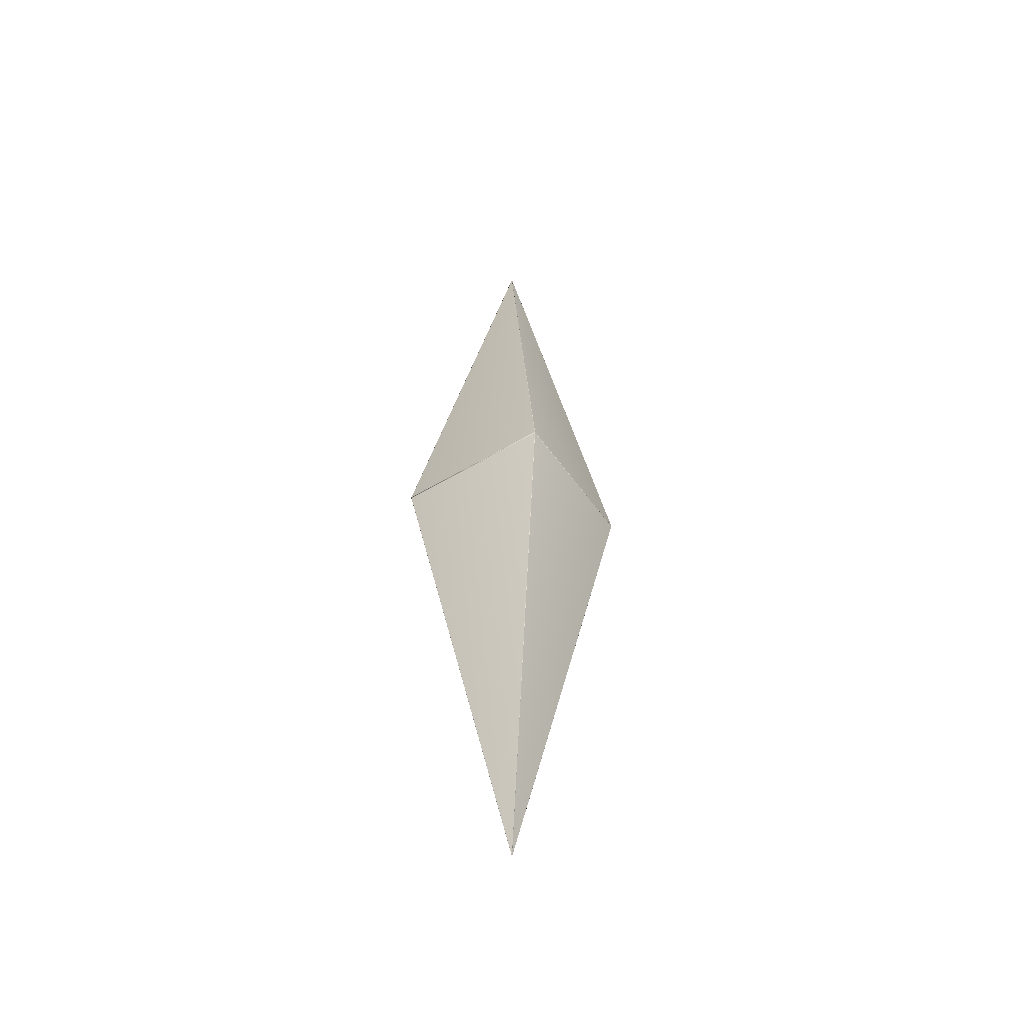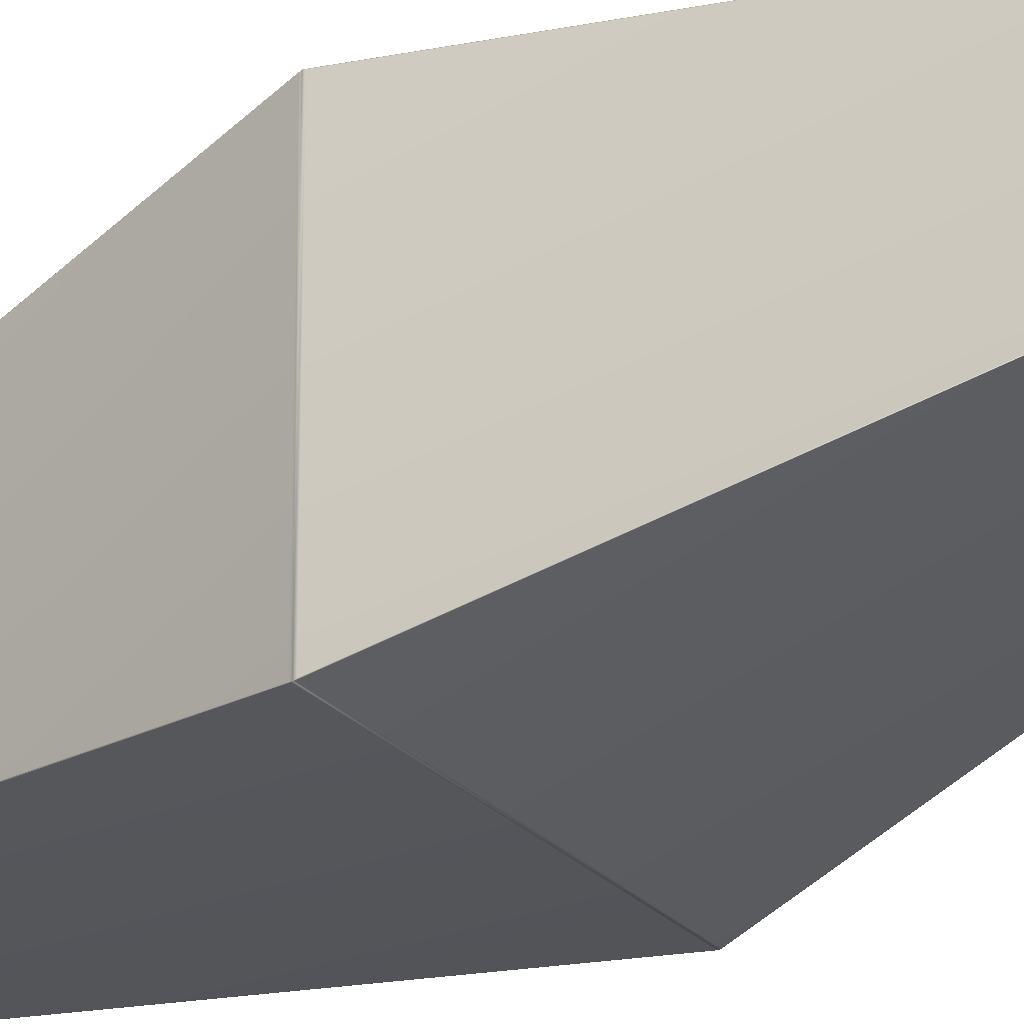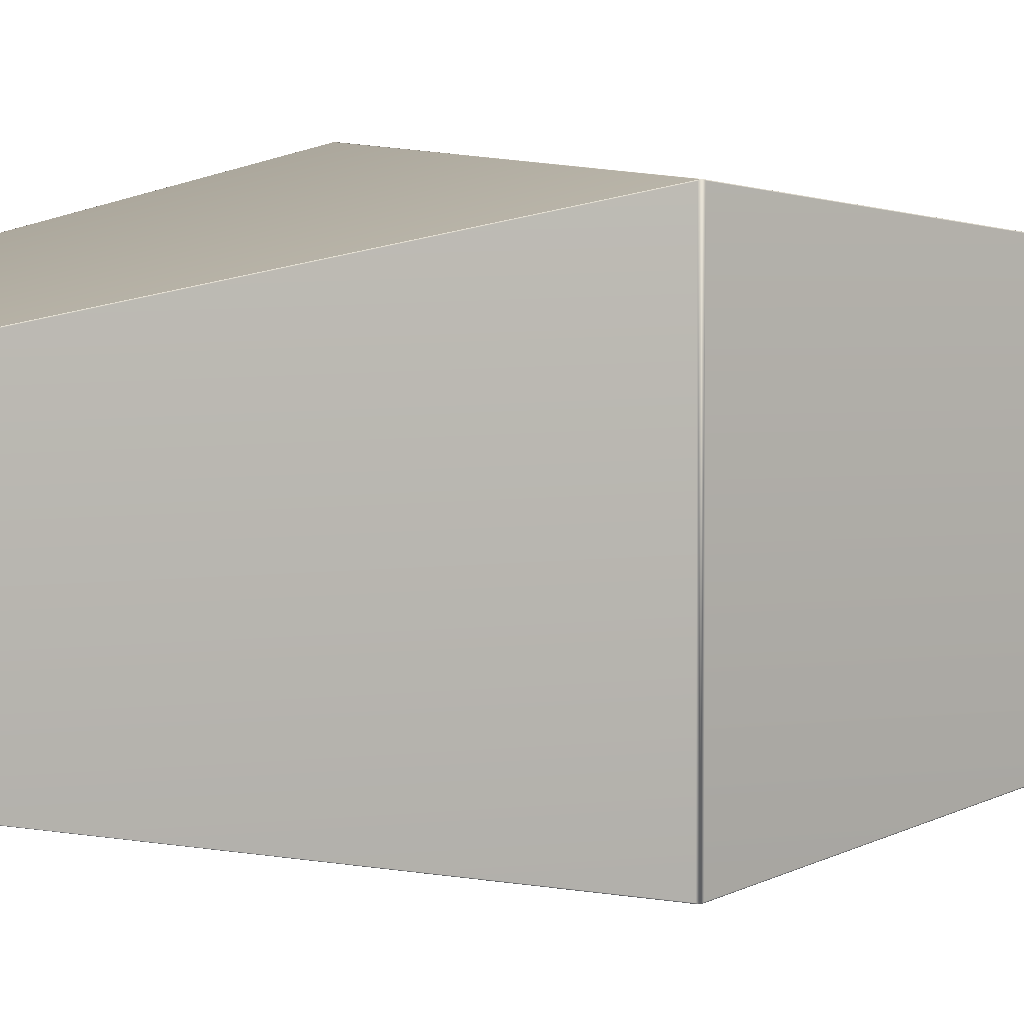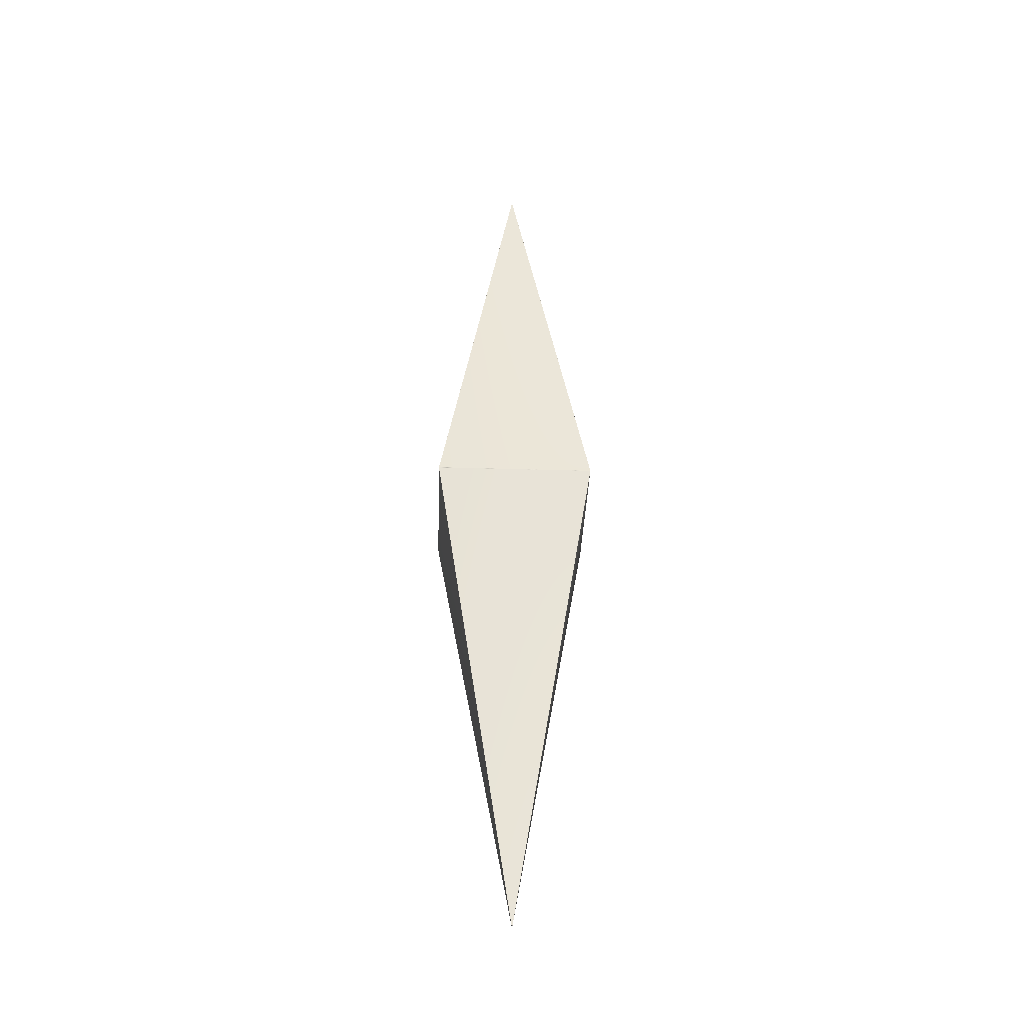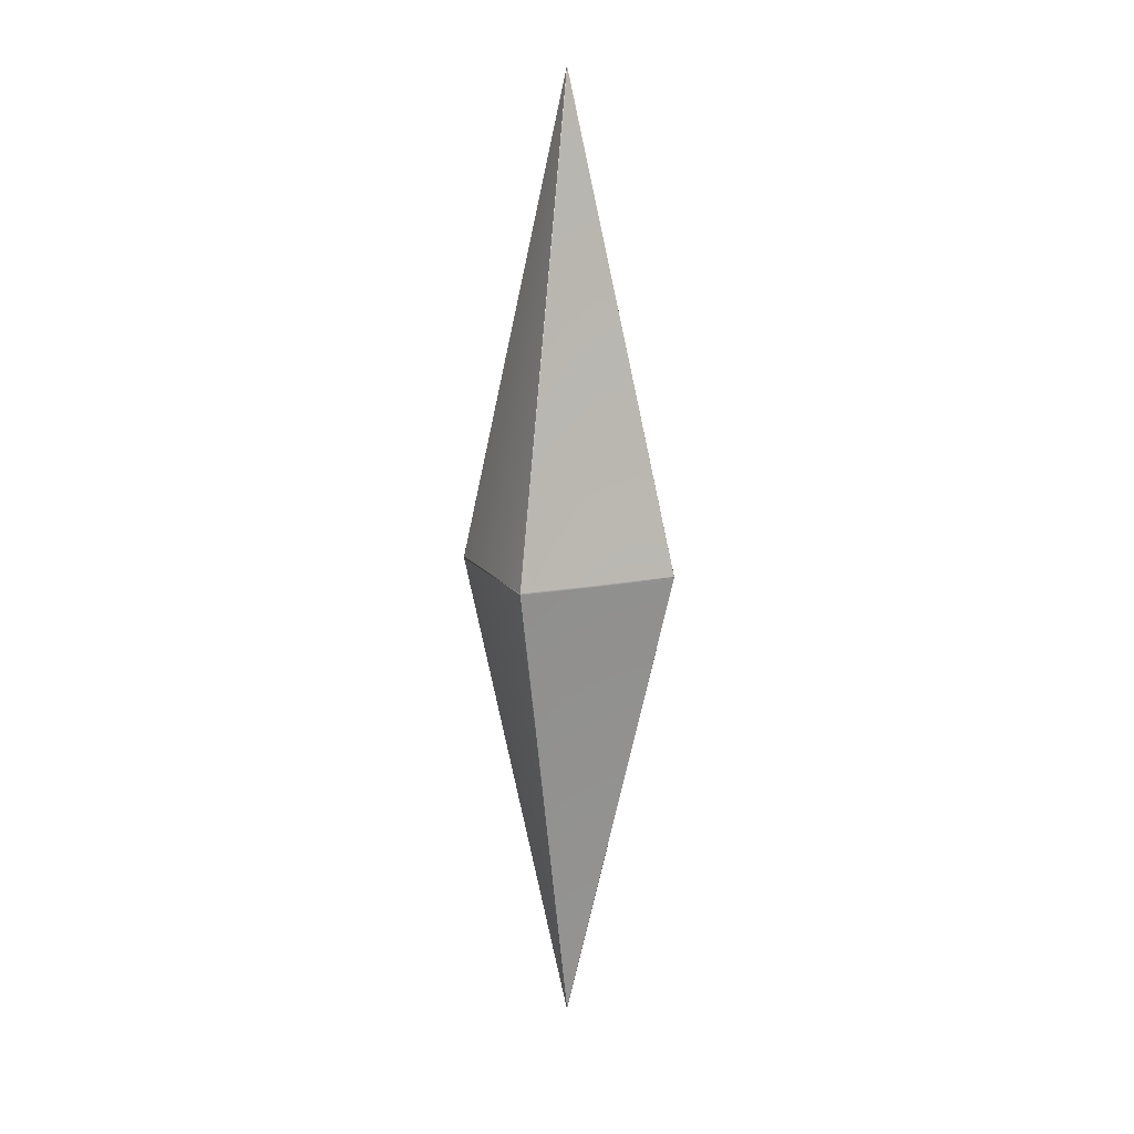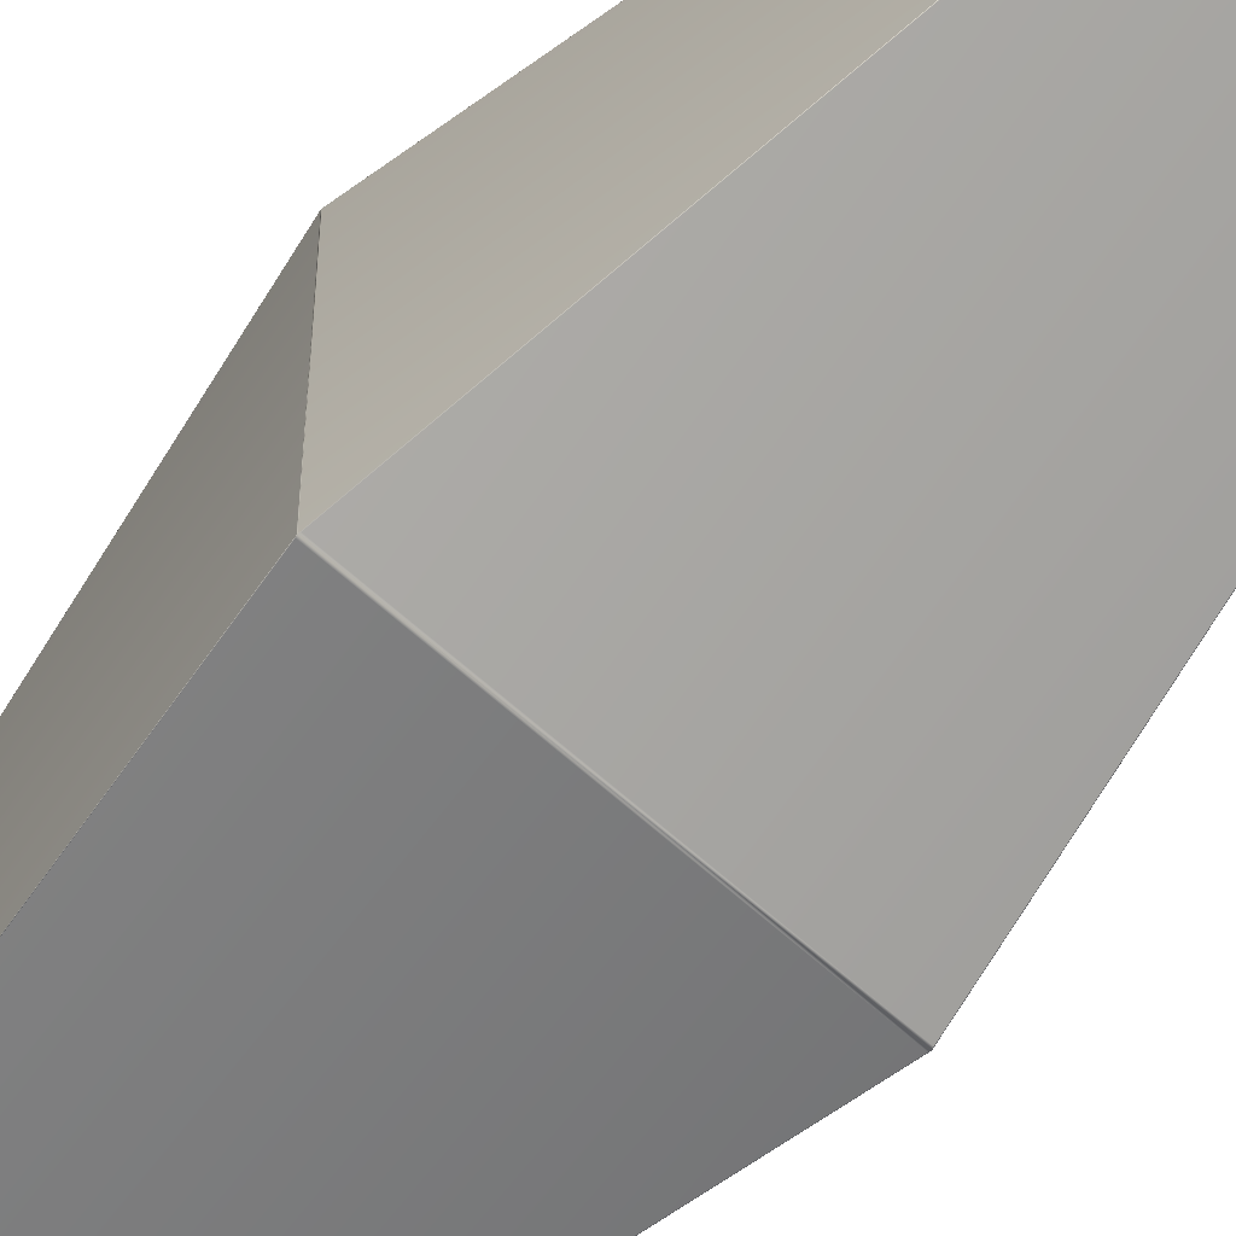
<metadata>
{"format":"obj","ext":"obj","renderer":"f3d","projection":"perspective","resolution":1024,"background":"white","views":[{"elev":-50.8,"azim":123.5,"up":"+Z"},{"elev":-31.5,"azim":128.0,"up":"+Y"},{"elev":6.1,"azim":57.4,"up":"+Y"},{"elev":-36.1,"azim":-92.2,"up":"+Z"},{"elev":14.6,"azim":67.1,"up":"+Z"},{"elev":-66.4,"azim":-41.8,"up":"+Y"}]}
</metadata>
<code>
v 6.25e-06 5.629e-05 0.6865
v 6.25e-06 5.629e-05 0.0004376
v 6.25e-06 -0.0001309 0.686
v 6.25e-06 -0.0001309 0.0009391
v 6.25e-06 -3e-06 2.75e-06
v 6.25e-06 -3e-06 0.687
v 0.05496 -0.0573 0.3441
v 0.05496 -0.0573 0.3429
v -0.05519 -0.05737 0.3435
v -0.05519 0.05737 0.3435
v 0.0001757 -3e-06 0.001294
v 0.0001757 -3e-06 0.6857
v -2.275e-05 -3e-06 0.6867
v -2.275e-05 -3e-06 0.0002233
v 0.05519 -0.05737 0.3435
v 0.05519 0.05737 0.3435
v -0.05517 -0.05732 0.3436
v -0.05517 -0.05732 0.3433
v -0.05517 0.05732 0.3436
v -0.05517 0.05732 0.3433
v -0.05496 -0.0573 0.3429
v -0.05496 -0.0573 0.3441
v 0.05508 0.05734 0.3437
v 0.05508 0.05734 0.3432
v -0.05508 0.05734 0.3437
v -0.05508 0.05734 0.3432
v 0.05508 0.05705 0.3427
v 0.05508 0.05705 0.3443
v 0.05508 -0.05705 0.3427
v 0.05508 -0.05705 0.3443
f 16 10 25
f 16 25 23
f 6 16 23
f 6 23 1
f 10 6 1
f 10 1 25
f 23 25 1
f 10 9 17
f 10 17 19
f 9 6 13
f 9 13 17
f 6 10 19
f 6 19 13
f 17 13 19
f 9 15 7
f 9 7 22
f 15 6 3
f 15 3 7
f 6 9 22
f 6 22 3
f 7 3 22
f 15 16 28
f 15 28 30
f 6 15 30
f 6 30 12
f 16 6 12
f 16 12 28
f 28 12 30
f 27 29 11
f 11 5 16
f 27 11 16
f 29 15 5
f 11 29 5
f 16 15 27
f 27 15 29
f 21 4 8
f 9 5 21
f 21 5 4
f 5 15 4
f 8 4 15
f 8 15 9
f 21 8 9
f 18 20 14
f 10 5 20
f 14 20 5
f 14 5 9
f 18 14 9
f 9 10 18
f 18 10 20
f 26 24 2
f 2 5 10
f 10 26 2
f 16 5 24
f 24 5 2
f 10 16 26
f 24 26 16

</code>
